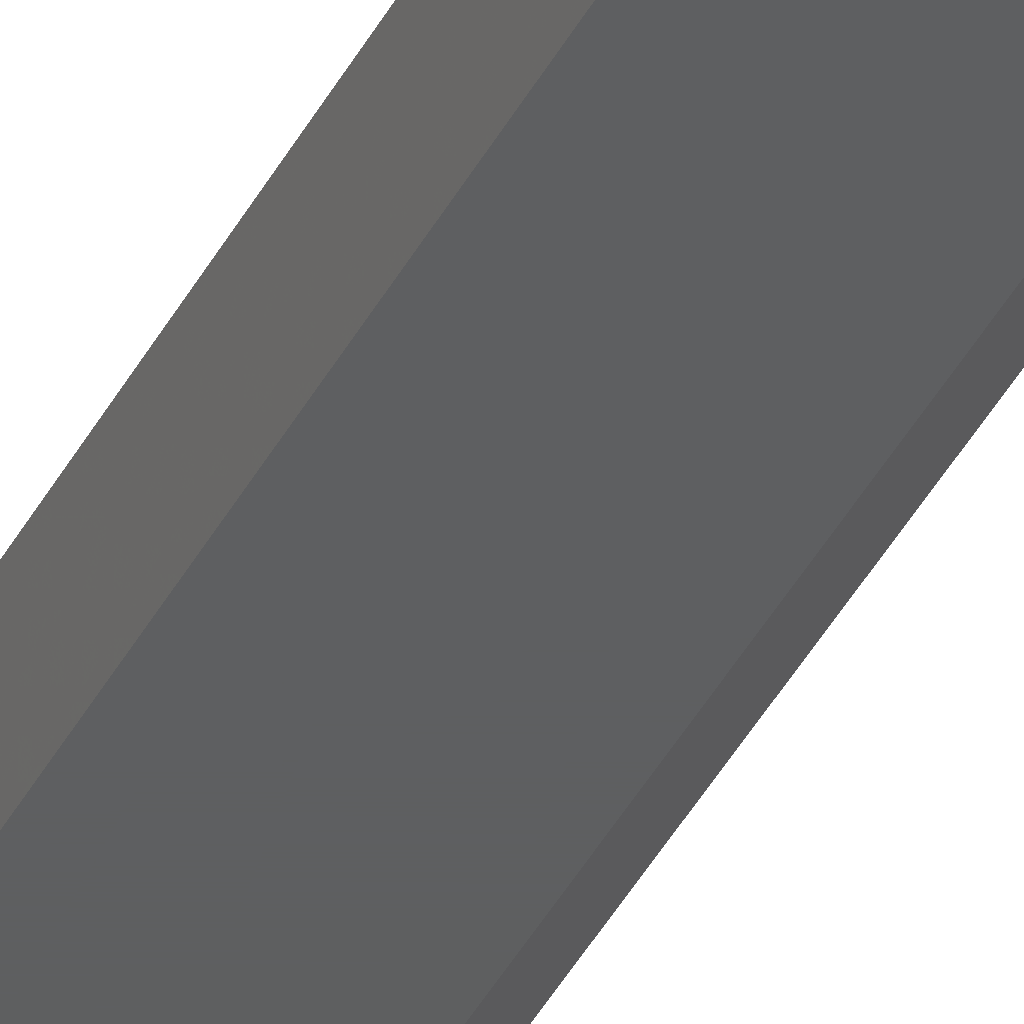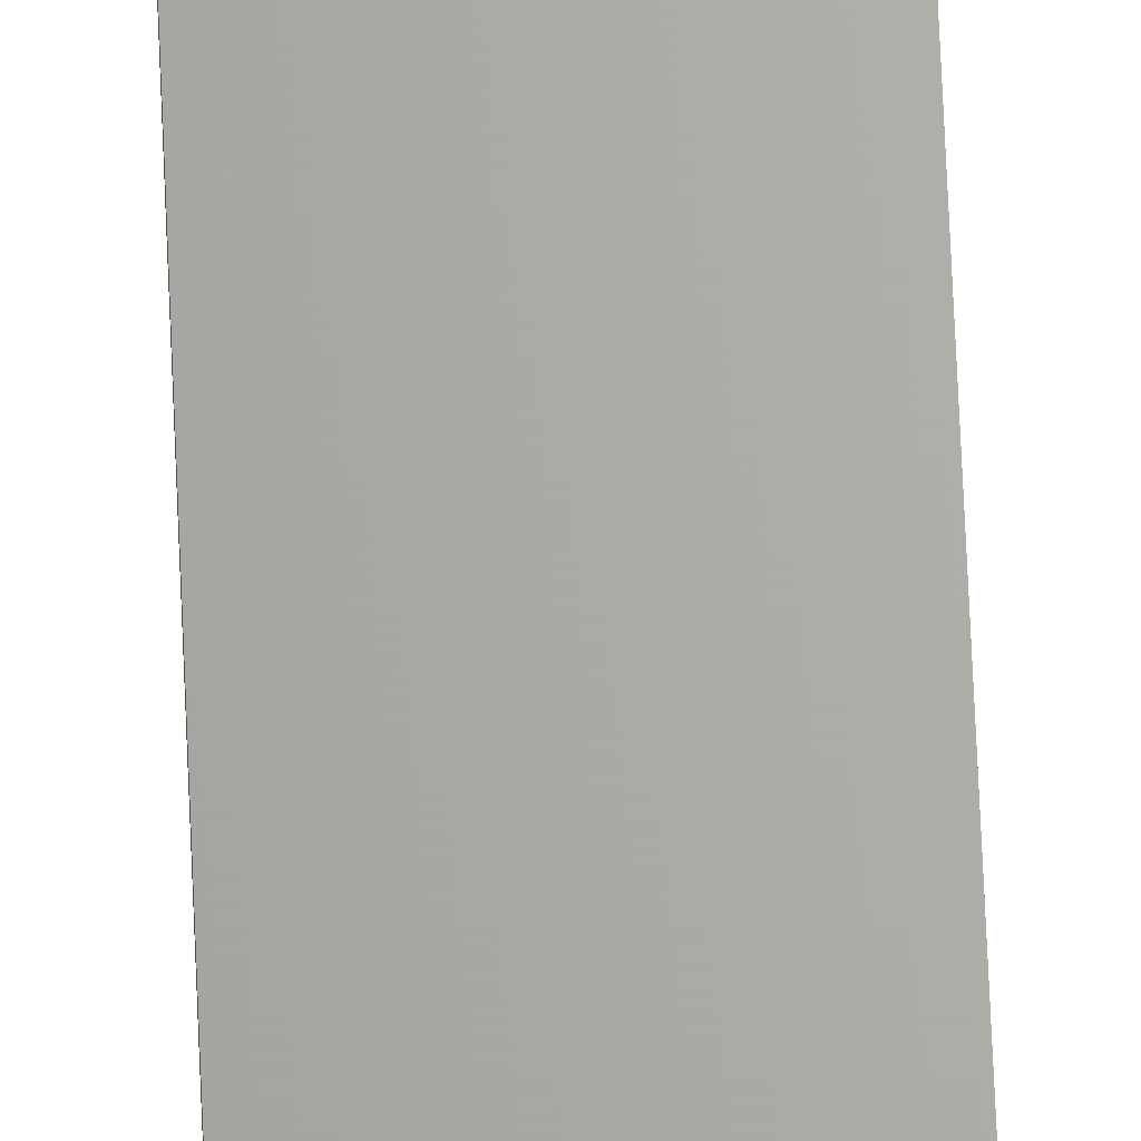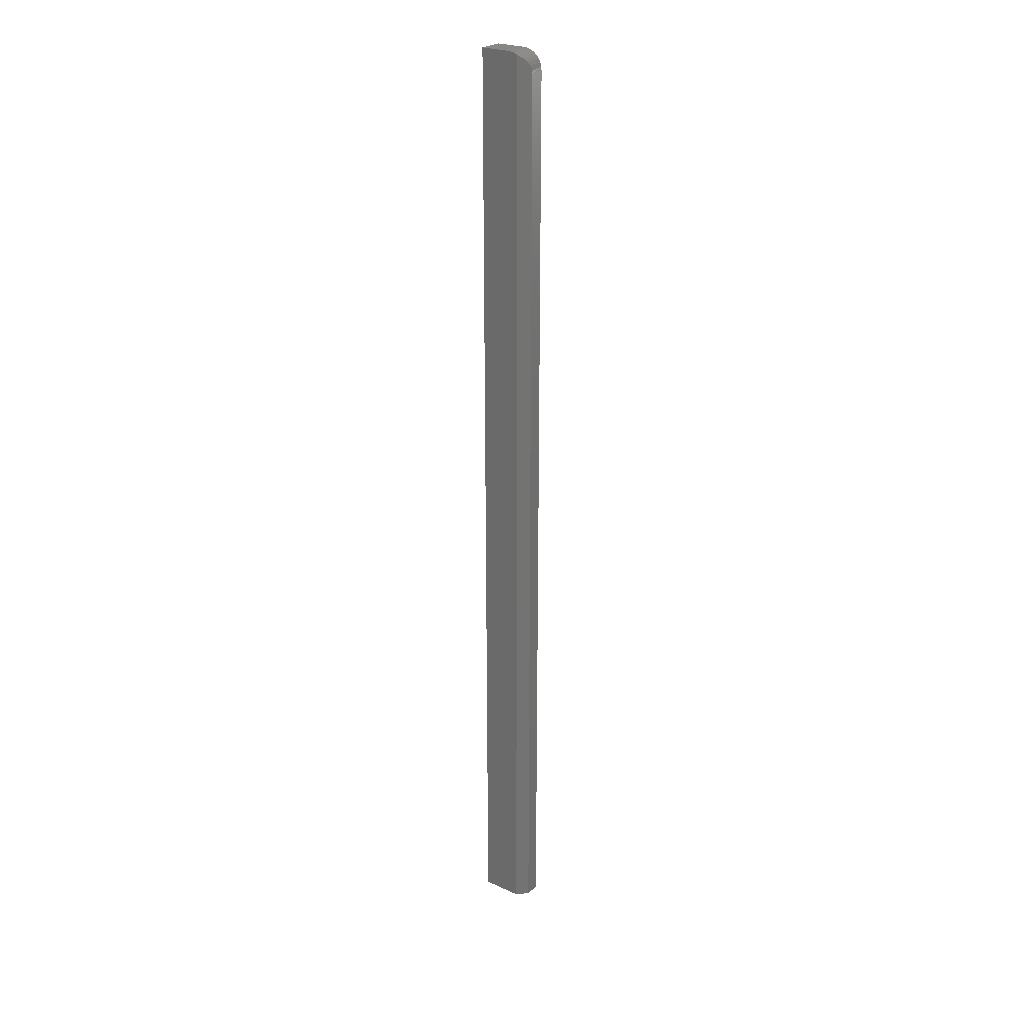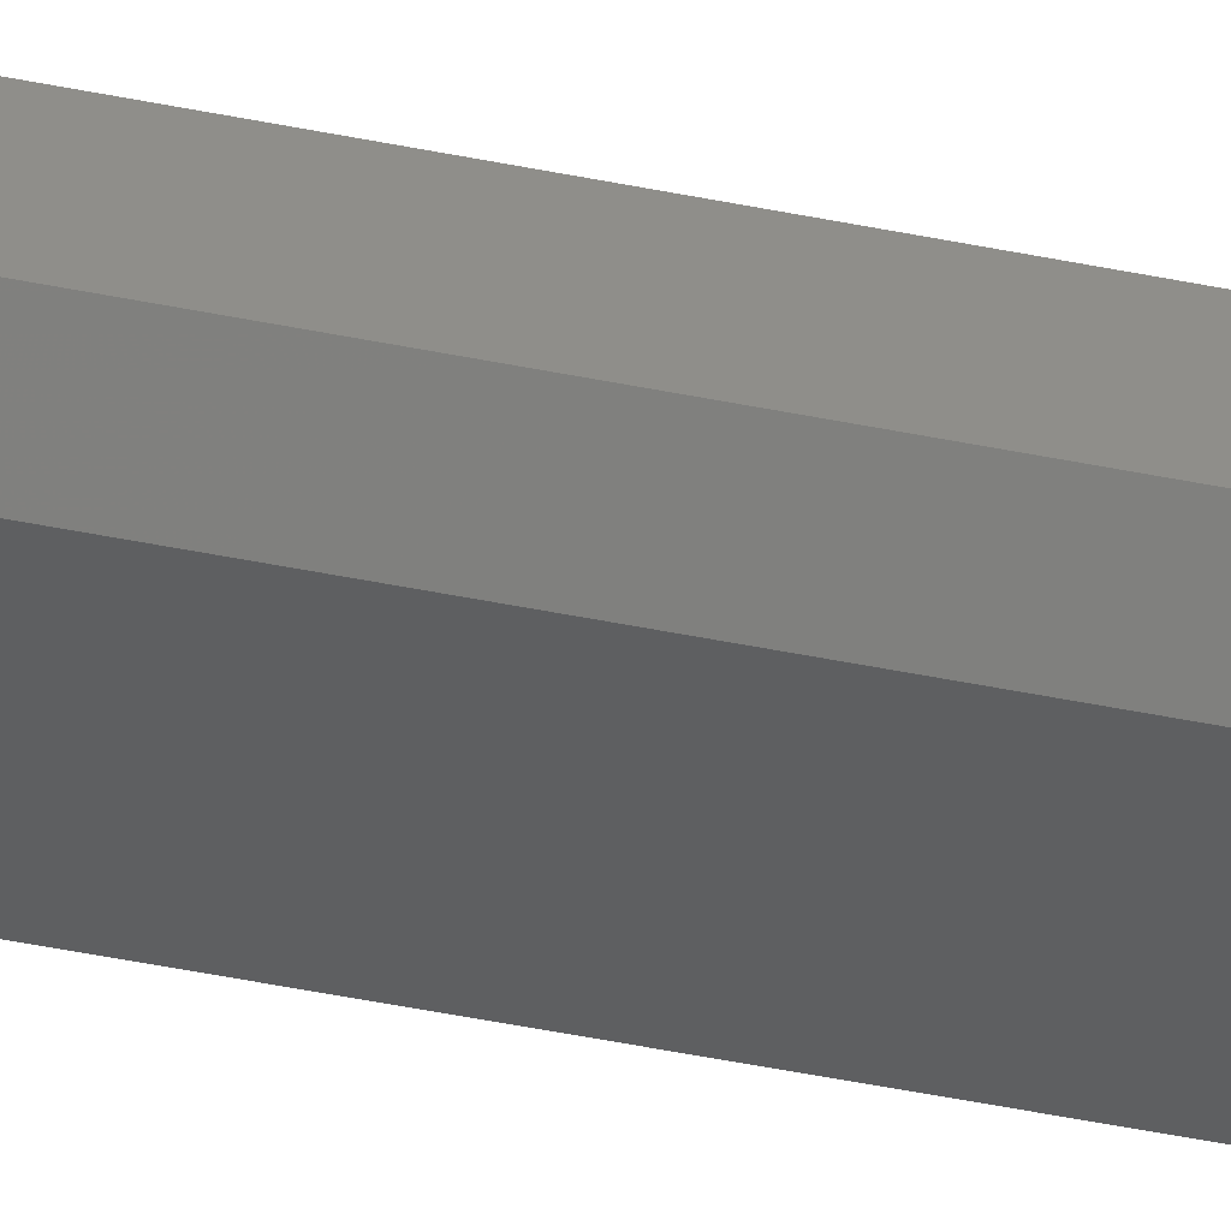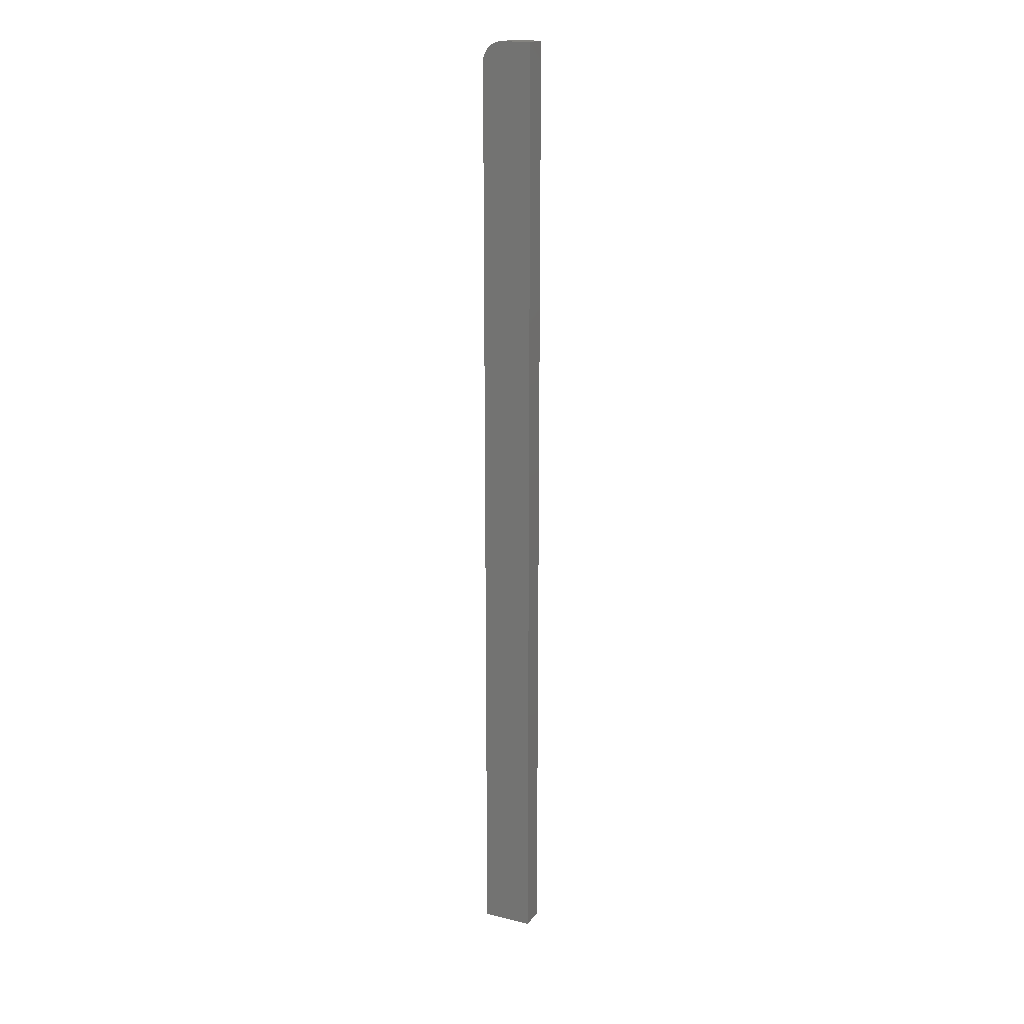
<metadata>
{"format":"stl","ext":"stl","renderer":"f3d","projection":"perspective","resolution":1024,"background":"white","views":[{"elev":-36.7,"azim":-23.6,"up":"+Y"},{"elev":65.8,"azim":177.6,"up":"+Y"},{"elev":25.1,"azim":36.0,"up":"+Z"},{"elev":-37.0,"azim":74.2,"up":"+Y"},{"elev":18.0,"azim":-154.8,"up":"+Z"}]}
</metadata>
<code>
# stl→obj: 29 verts, 54 faces
v 0.03314 -0.03018 0.7381
v 0.02992 -0.03341 0.7416
v 0.0375 -0.02582 0.7307
v 0.03568 -0.02765 0.7344
v 0.03901 -0.02431 0.7261
v 0.03835 -0.02497 0.7284
v 0.03979 -0.02353 0.7212
v 0.0395 -0.02382 0.7236
v 0.03988 -0.02344 0.7188
v 0.02426 -0.03906 -0.75
v 0.03988 -0.02344 -0.75
v 0.02426 -0.03906 0.7458
v 0.008635 -0.03906 0.75
v 0.01932 -0.03906 0.7481
v 0.01406 -0.03906 0.7495
v -0.03906 -0.03906 0.75
v -0.03906 -0.03906 -0.75
v 0.008635 1.695e-16 0.75
v -0.03906 1.665e-16 0.75
v 0.03988 4.93e-18 -0.75
v 0.03988 1.68e-16 0.7188
v 0.01473 1.698e-16 0.7494
v 0.02059 1.7e-16 0.7476
v 0.026 1.7e-16 0.7447
v 0.03073 1.699e-16 0.7408
v 0.03462 1.696e-16 0.7361
v 0.03751 1.692e-16 0.7307
v 0.03928 1.686e-16 0.7248
v -0.03906 0 -0.75
f 1 2 3
f 3 4 1
f 5 6 3
f 7 8 5
f 9 10 11
f 12 10 9
f 12 9 7
f 12 7 5
f 12 5 3
f 12 3 2
f 13 14 15
f 16 17 10
f 16 10 12
f 16 12 14
f 16 14 13
f 13 18 16
f 16 18 19
f 11 20 9
f 9 20 21
f 22 23 18
f 19 18 23
f 19 23 24
f 19 24 25
f 19 25 26
f 19 26 27
f 19 27 28
f 19 28 21
f 19 21 20
f 19 20 29
f 9 28 7
f 9 21 28
f 24 2 25
f 25 2 1
f 25 1 26
f 1 4 26
f 26 4 3
f 26 3 27
f 27 3 6
f 27 6 5
f 27 5 28
f 5 8 28
f 28 8 7
f 12 2 24
f 12 24 23
f 12 23 14
f 18 13 22
f 22 13 15
f 22 15 23
f 23 15 14
f 17 29 10
f 10 29 20
f 10 20 11
f 16 19 17
f 17 19 29

</code>
